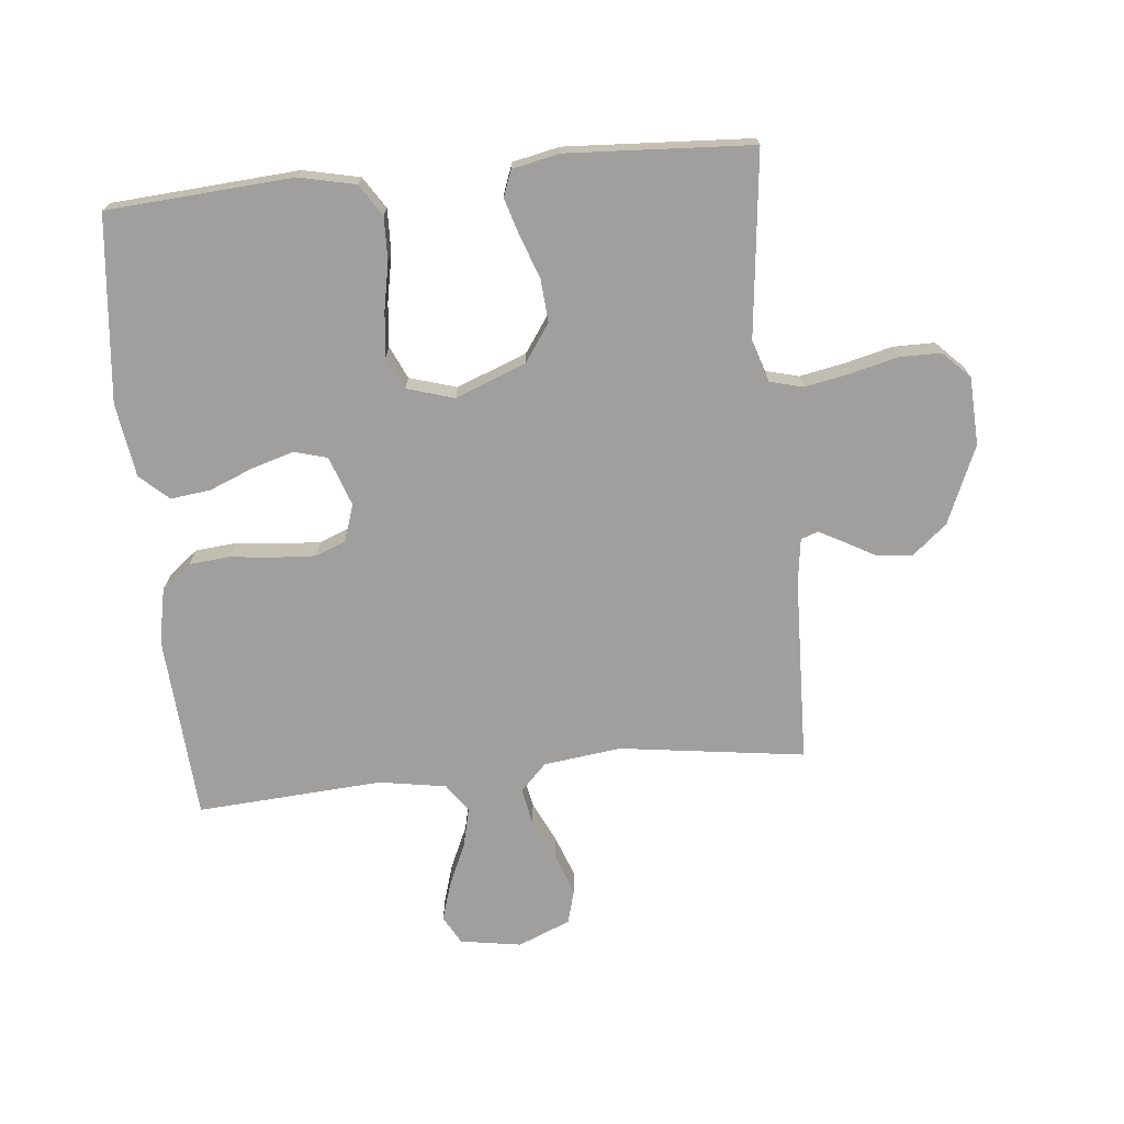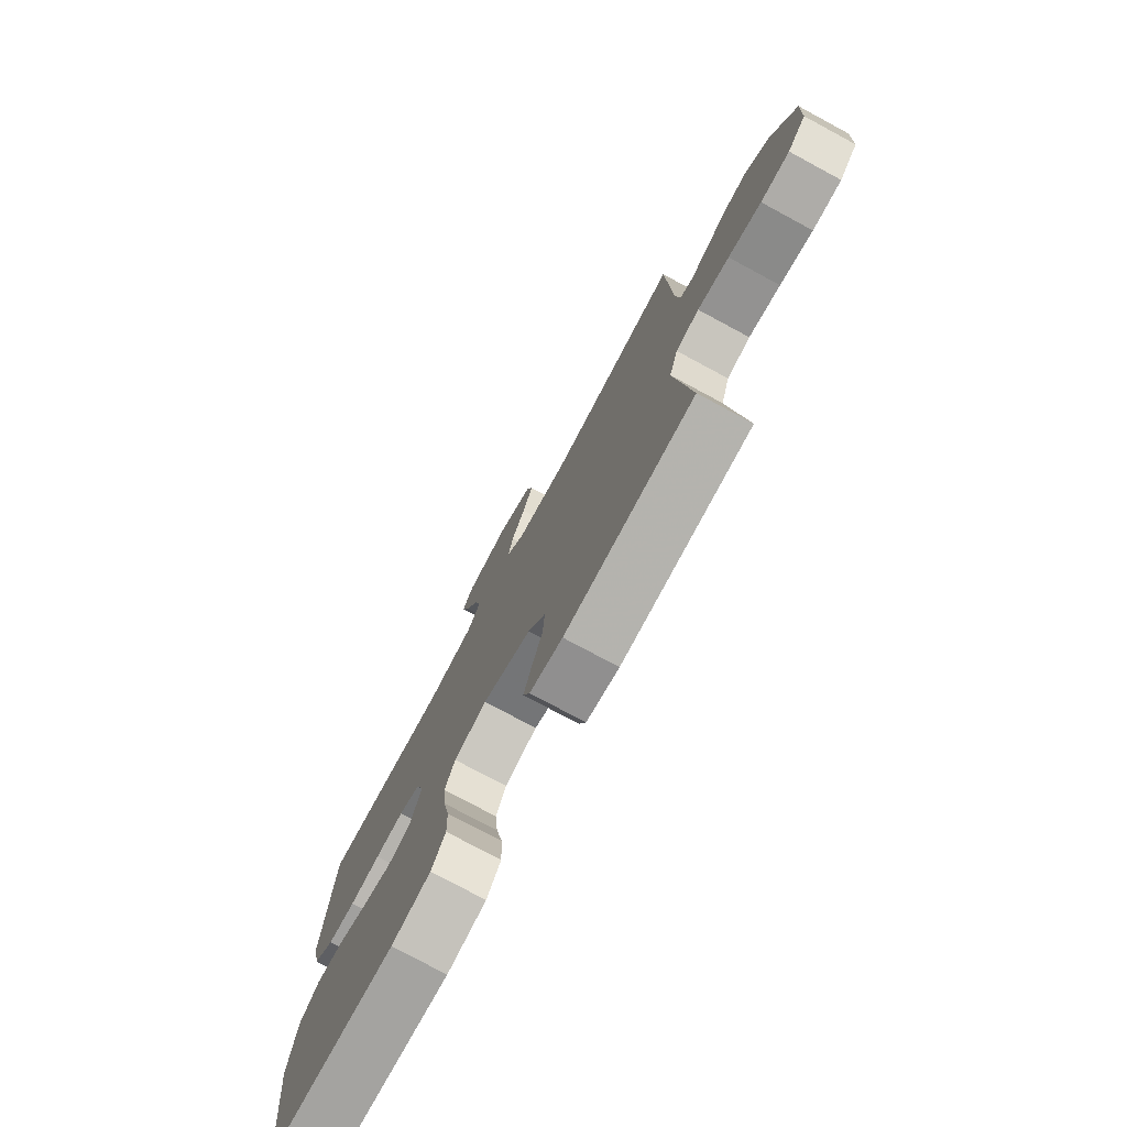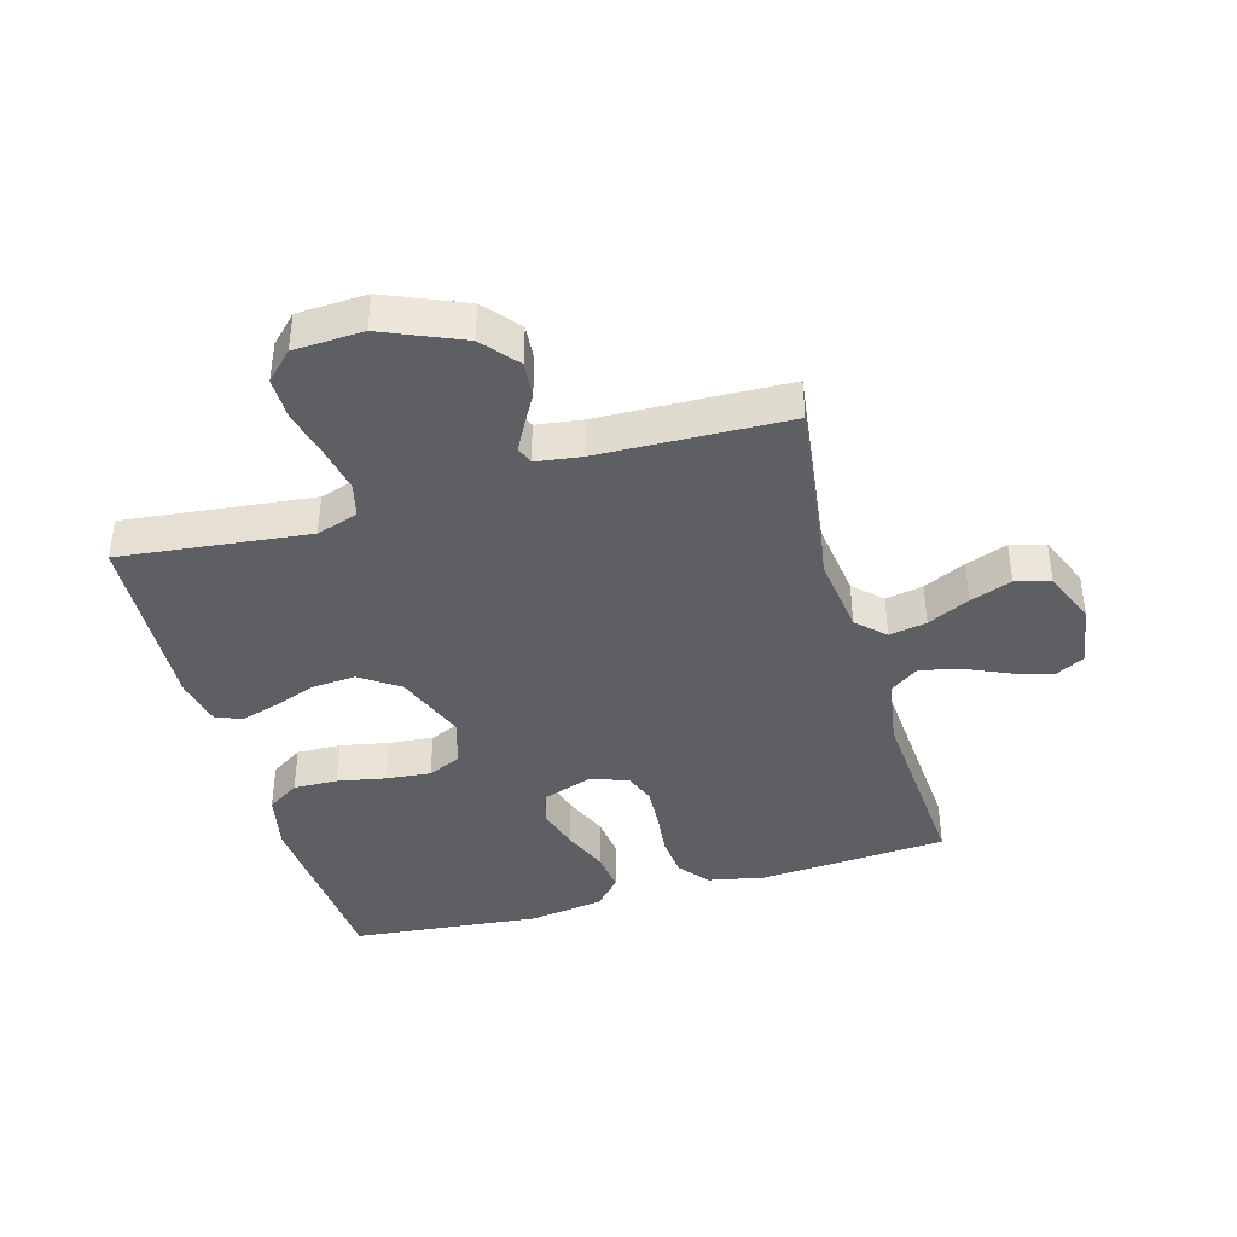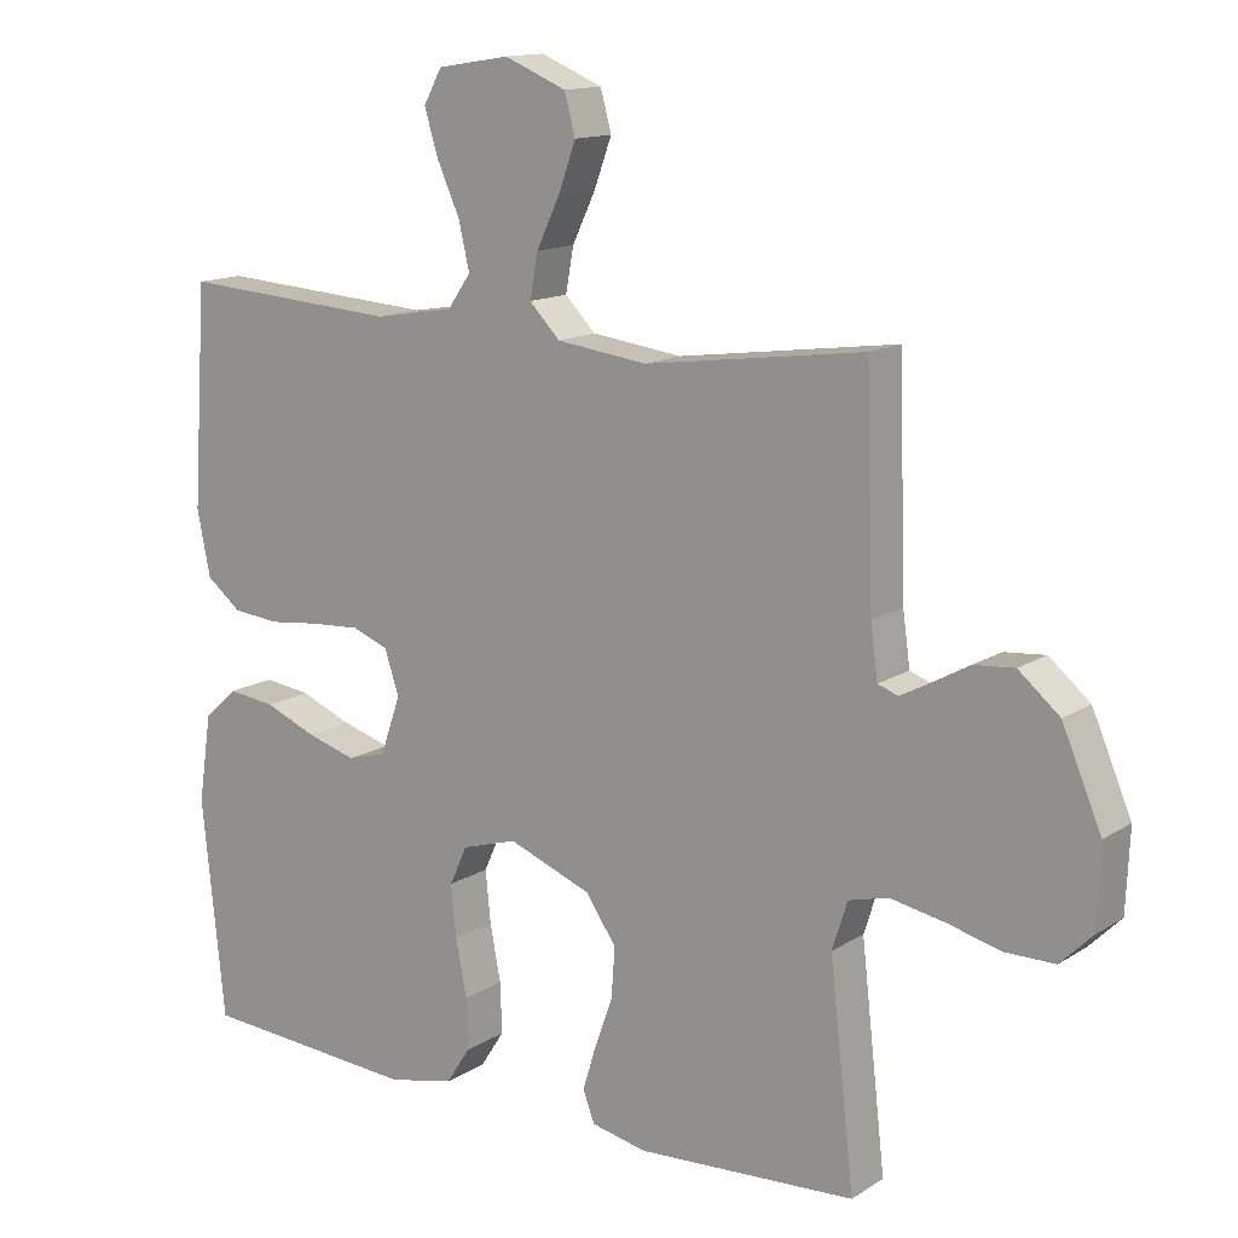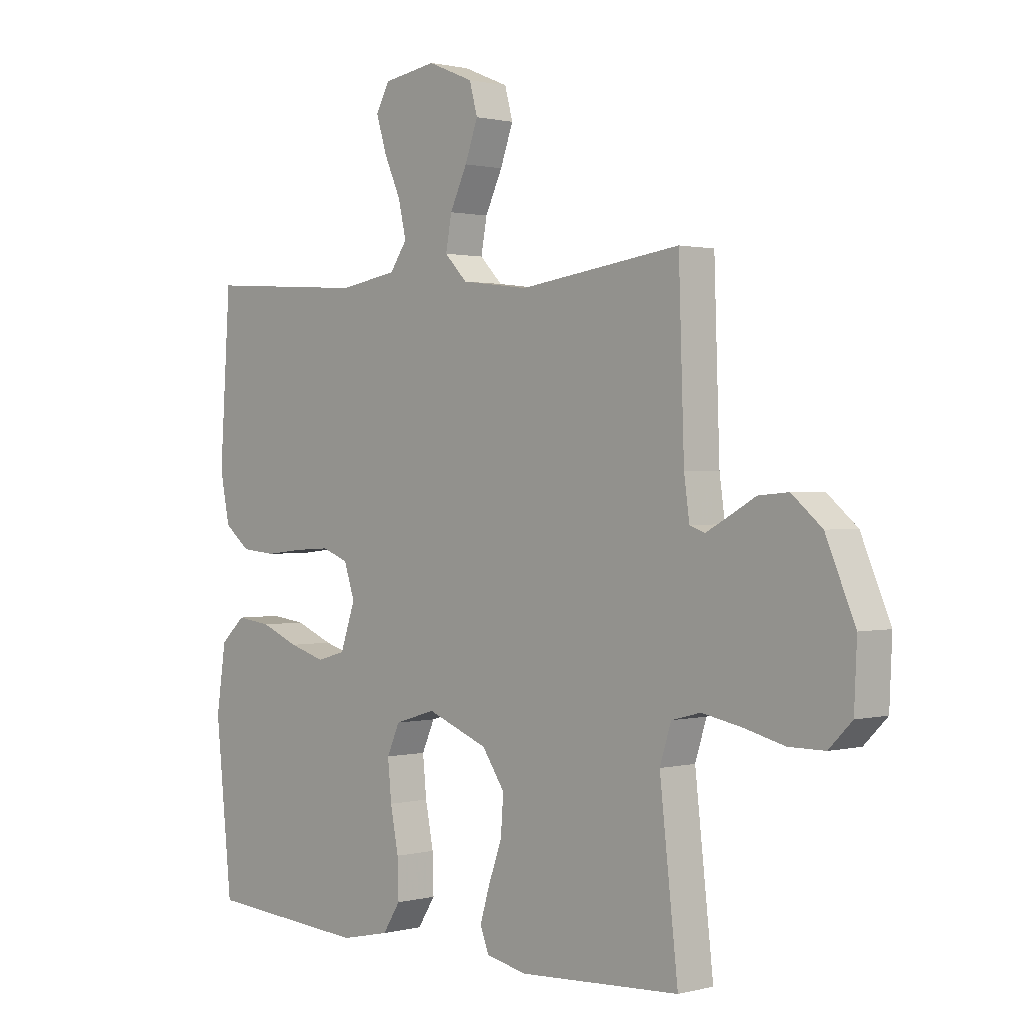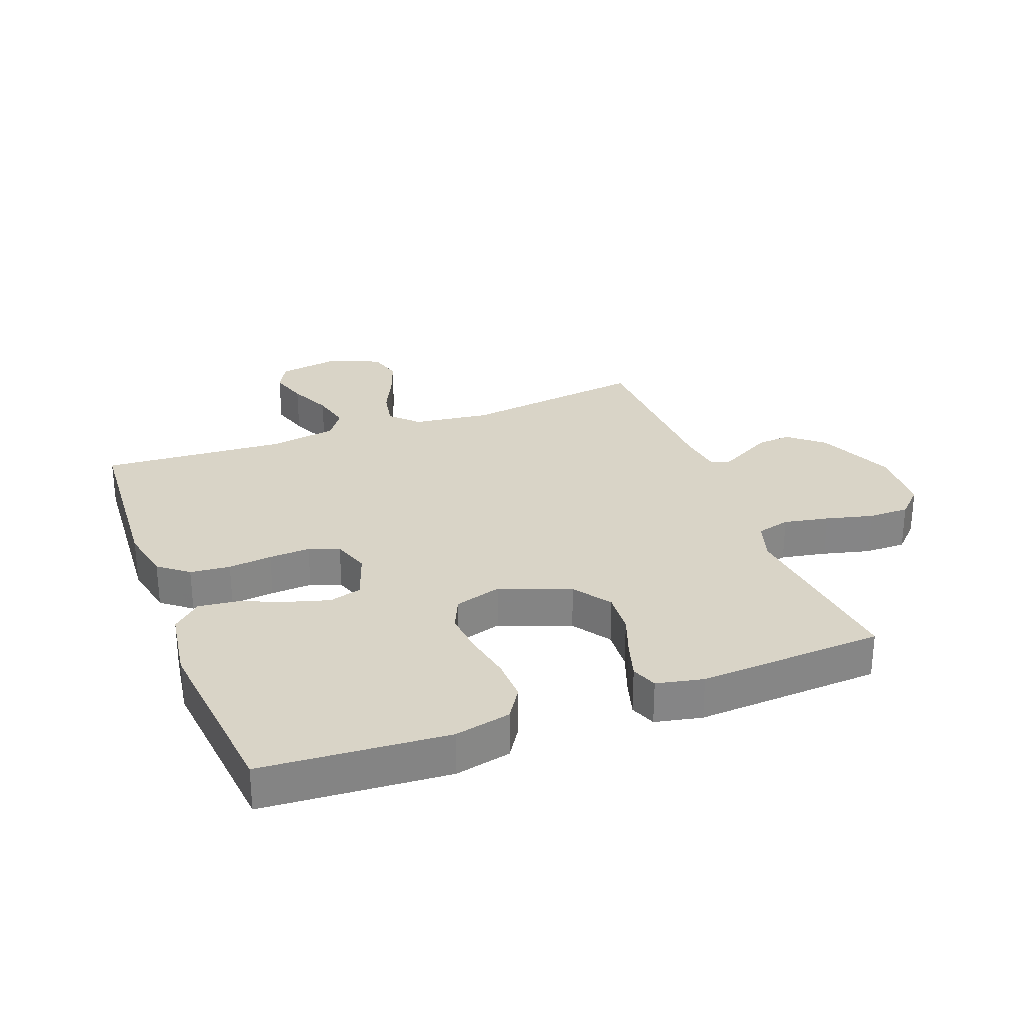
<metadata>
{"format":"obj","ext":"obj","renderer":"f3d","projection":"perspective","resolution":1024,"background":"white","views":[{"elev":-71.4,"azim":-174.3,"up":"+Y"},{"elev":-76.8,"azim":-118.3,"up":"+Z"},{"elev":-40.5,"azim":-74.0,"up":"+Y"},{"elev":13.8,"azim":-143.9,"up":"+Z"},{"elev":1.0,"azim":-133.0,"up":"+Z"},{"elev":28.5,"azim":159.3,"up":"+Y"}]}
</metadata>
<code>
v -0.5 0.07 -0.5
v -0.466 0.07 -0.2
v -0.487 0.07 -0.134
v -0.541 0.07 -0.12
v -0.614 0.07 -0.134
v -0.69 0.07 -0.153
v -0.757 0.07 -0.153
v -0.8 0.07 -0.11
v -0.805 0.07 0
v -0.751 0.07 0.126
v -0.695 0.07 0.173
v -0.639 0.07 0.168
v -0.589 0.07 0.14
v -0.548 0.07 0.118
v -0.52 0.07 0.128
v -0.51 0.07 0.2
v -0.5 0.07 0.5
v -0.2 0.07 0.459
v -0.075 0.07 0.475
v -0.033 0.07 0.518
v -0.044 0.07 0.578
v -0.076 0.07 0.645
v -0.1 0.07 0.711
v -0.085 0.07 0.766
v 0 0.07 0.801
v 0.099 0.07 0.785
v 0.124 0.07 0.739
v 0.105 0.07 0.677
v 0.074 0.07 0.608
v 0.059 0.07 0.544
v 0.091 0.07 0.498
v 0.2 0.07 0.48
v 0.5 0.07 0.5
v 0.52 0.07 0.2
v 0.502 0.07 0.111
v 0.454 0.07 0.073
v 0.389 0.07 0.067
v 0.318 0.07 0.075
v 0.251 0.07 0.079
v 0.202 0.07 0.06
v 0.182 0.07 0
v 0.21 0.07 -0.08
v 0.263 0.07 -0.095
v 0.331 0.07 -0.075
v 0.402 0.07 -0.046
v 0.467 0.07 -0.038
v 0.513 0.07 -0.08
v 0.531 0.07 -0.2
v 0.5 0.07 -0.5
v 0.2 0.07 -0.521
v 0.109 0.07 -0.501
v 0.076 0.07 -0.45
v 0.078 0.07 -0.38
v 0.093 0.07 -0.303
v 0.1 0.07 -0.232
v 0.076 0.07 -0.179
v 0 0.07 -0.156
v -0.114 0.07 -0.2
v -0.156 0.07 -0.261
v -0.151 0.07 -0.33
v -0.126 0.07 -0.399
v -0.108 0.07 -0.459
v -0.124 0.07 -0.501
v -0.2 0.07 -0.517
v -0.5 0 -0.5
v -0.466 0 -0.2
v -0.487 0 -0.134
v -0.541 0 -0.12
v -0.614 0 -0.134
v -0.69 0 -0.153
v -0.757 0 -0.153
v -0.8 0 -0.11
v -0.805 0 0
v -0.751 0 0.126
v -0.695 0 0.173
v -0.639 0 0.168
v -0.589 0 0.14
v -0.548 0 0.118
v -0.52 0 0.128
v -0.51 0 0.2
v -0.5 0 0.5
v -0.2 0 0.459
v -0.075 0 0.475
v -0.033 0 0.518
v -0.044 0 0.578
v -0.076 0 0.645
v -0.1 0 0.711
v -0.085 0 0.766
v 0 0 0.801
v 0.099 0 0.785
v 0.124 0 0.739
v 0.105 0 0.677
v 0.074 0 0.608
v 0.059 0 0.544
v 0.091 0 0.498
v 0.2 0 0.48
v 0.5 0 0.5
v 0.52 0 0.2
v 0.502 0 0.111
v 0.454 0 0.073
v 0.389 0 0.067
v 0.318 0 0.075
v 0.251 0 0.079
v 0.202 0 0.06
v 0.182 0 0
v 0.21 0 -0.08
v 0.263 0 -0.095
v 0.331 0 -0.075
v 0.402 0 -0.046
v 0.467 0 -0.038
v 0.513 0 -0.08
v 0.531 0 -0.2
v 0.5 0 -0.5
v 0.2 0 -0.521
v 0.109 0 -0.501
v 0.076 0 -0.45
v 0.078 0 -0.38
v 0.093 0 -0.303
v 0.1 0 -0.232
v 0.076 0 -0.179
v 0 0 -0.156
v -0.114 0 -0.2
v -0.156 0 -0.261
v -0.151 0 -0.33
v -0.126 0 -0.399
v -0.108 0 -0.459
v -0.124 0 -0.501
v -0.2 0 -0.517
f 64 1 2
f 63 64 2
f 62 63 2
f 61 62 2
f 60 61 2
f 59 60 2 3
f 58 59 3
f 57 58 3 4
f 52 53 54
f 51 52 54
f 50 51 54
f 49 50 54
f 48 49 54
f 47 48 54
f 46 47 54
f 45 46 54
f 44 45 54
f 43 44 54 55
f 42 43 55 56
f 36 37 38
f 35 36 38
f 34 35 38
f 33 34 38
f 32 33 38
f 31 32 38 39
f 30 31 39 40
f 27 28 29
f 26 27 29
f 25 26 29
f 24 25 29
f 23 24 29
f 22 23 29
f 21 22 29
f 20 21 29 30
f 30 40 41
f 20 30 41
f 19 20 41
f 16 17 18
f 42 56 57
f 41 42 57
f 19 41 57
f 18 19 57
f 16 18 57
f 15 16 57
f 11 12 13
f 10 11 13
f 9 10 13
f 8 9 13
f 7 8 13
f 6 7 13
f 5 6 13
f 14 15 57 4
f 4 5 13 14
f 66 65 128
f 66 128 127
f 66 127 126
f 66 126 125
f 66 125 124
f 67 66 124 123
f 67 123 122
f 68 67 122 121
f 118 117 116
f 118 116 115
f 118 115 114
f 118 114 113
f 118 113 112
f 118 112 111
f 118 111 110
f 118 110 109
f 118 109 108
f 119 118 108 107
f 120 119 107 106
f 102 101 100
f 102 100 99
f 102 99 98
f 102 98 97
f 102 97 96
f 103 102 96 95
f 104 103 95 94
f 93 92 91
f 93 91 90
f 93 90 89
f 93 89 88
f 93 88 87
f 93 87 86
f 93 86 85
f 94 93 85 84
f 105 104 94
f 105 94 84
f 105 84 83
f 82 81 80
f 121 120 106
f 121 106 105
f 121 105 83
f 121 83 82
f 121 82 80
f 121 80 79
f 77 76 75
f 77 75 74
f 77 74 73
f 77 73 72
f 77 72 71
f 77 71 70
f 77 70 69
f 68 121 79 78
f 78 77 69 68
f 1 65 66 2
f 2 66 67 3
f 3 67 68 4
f 4 68 69 5
f 5 69 70 6
f 6 70 71 7
f 7 71 72 8
f 8 72 73 9
f 9 73 74 10
f 10 74 75 11
f 11 75 76 12
f 12 76 77 13
f 13 77 78 14
f 14 78 79 15
f 15 79 80 16
f 16 80 81 17
f 17 81 82 18
f 18 82 83 19
f 19 83 84 20
f 20 84 85 21
f 21 85 86 22
f 22 86 87 23
f 23 87 88 24
f 24 88 89 25
f 25 89 90 26
f 26 90 91 27
f 27 91 92 28
f 28 92 93 29
f 29 93 94 30
f 30 94 95 31
f 31 95 96 32
f 32 96 97 33
f 33 97 98 34
f 34 98 99 35
f 35 99 100 36
f 36 100 101 37
f 37 101 102 38
f 38 102 103 39
f 39 103 104 40
f 40 104 105 41
f 41 105 106 42
f 42 106 107 43
f 43 107 108 44
f 44 108 109 45
f 45 109 110 46
f 46 110 111 47
f 47 111 112 48
f 48 112 113 49
f 49 113 114 50
f 50 114 115 51
f 51 115 116 52
f 52 116 117 53
f 53 117 118 54
f 54 118 119 55
f 55 119 120 56
f 56 120 121 57
f 57 121 122 58
f 58 122 123 59
f 59 123 124 60
f 60 124 125 61
f 61 125 126 62
f 62 126 127 63
f 63 127 128 64
f 64 128 65 1

</code>
